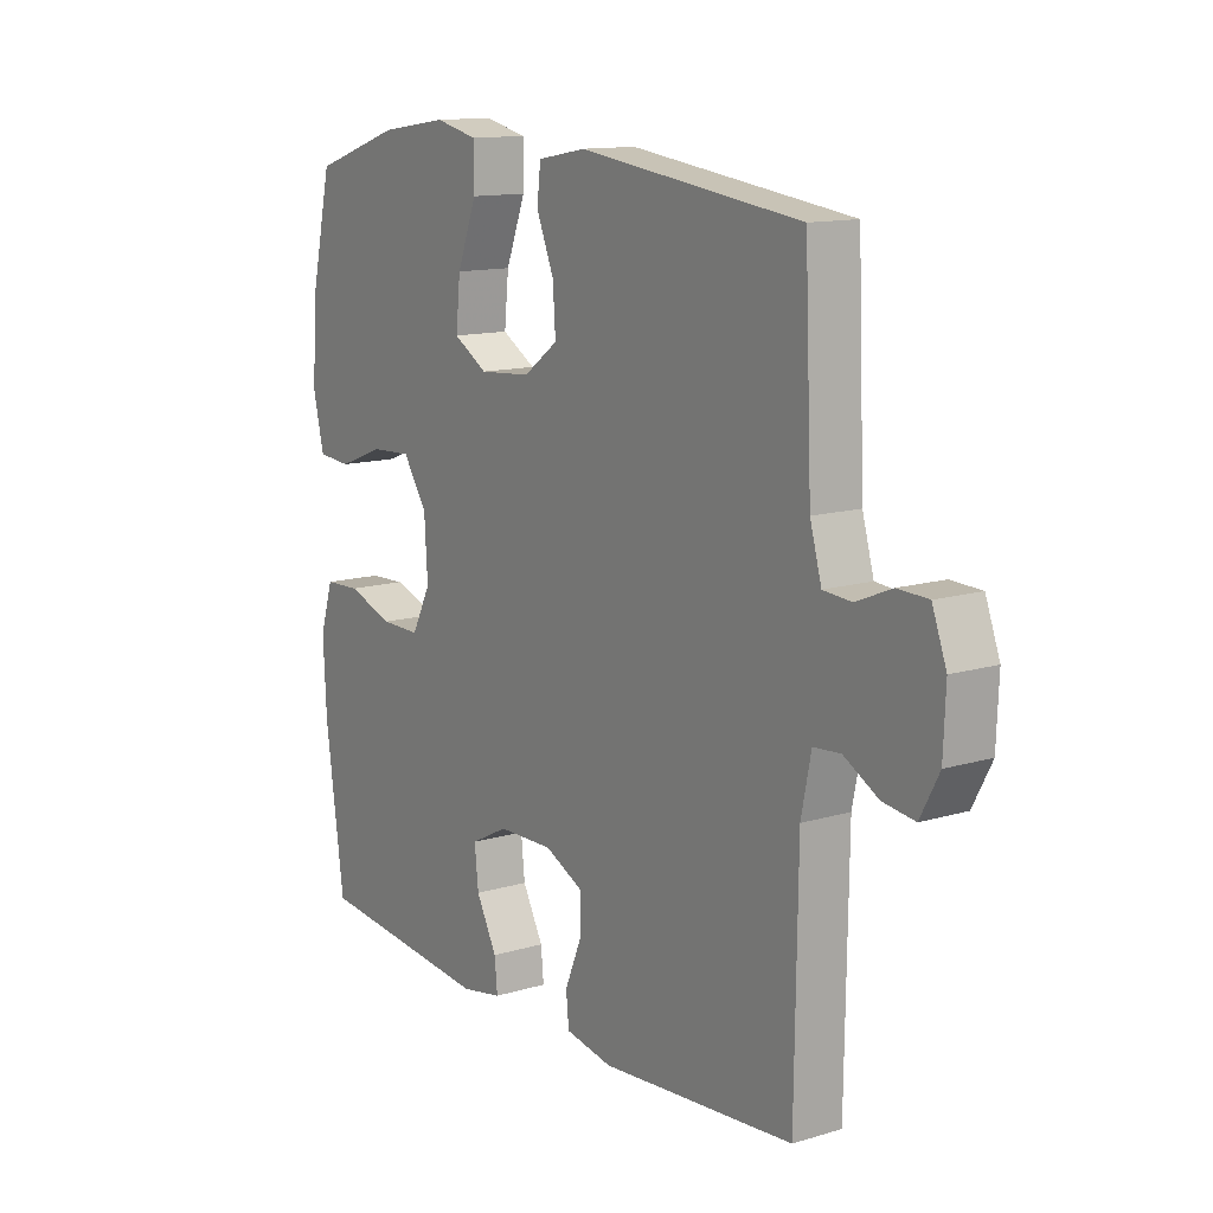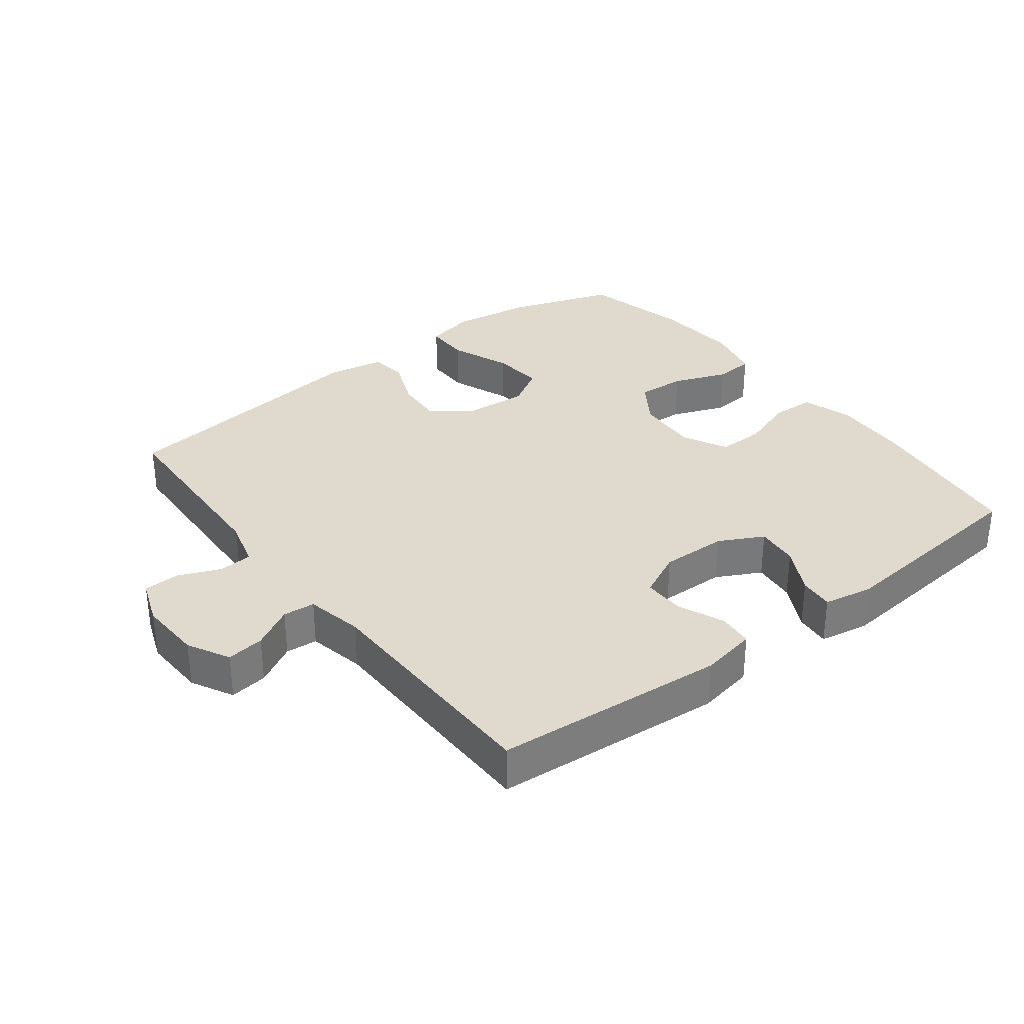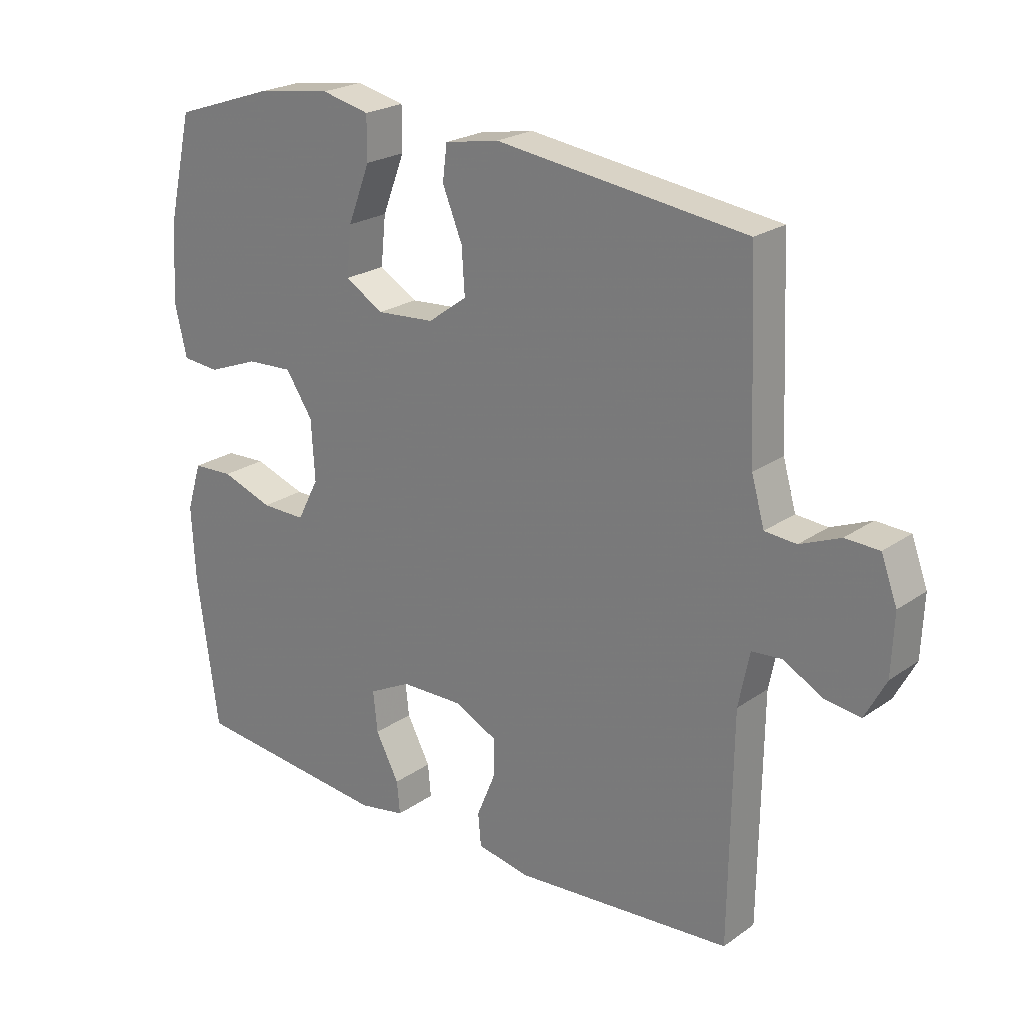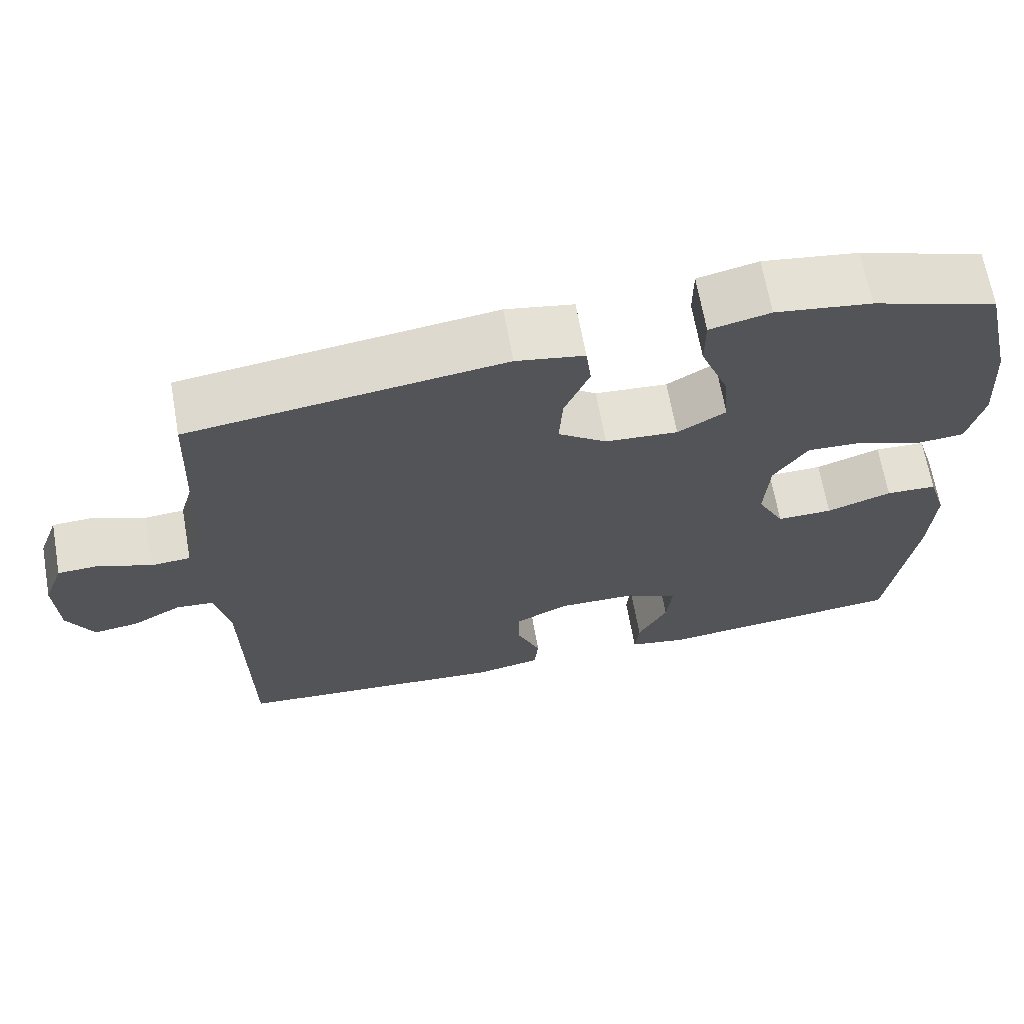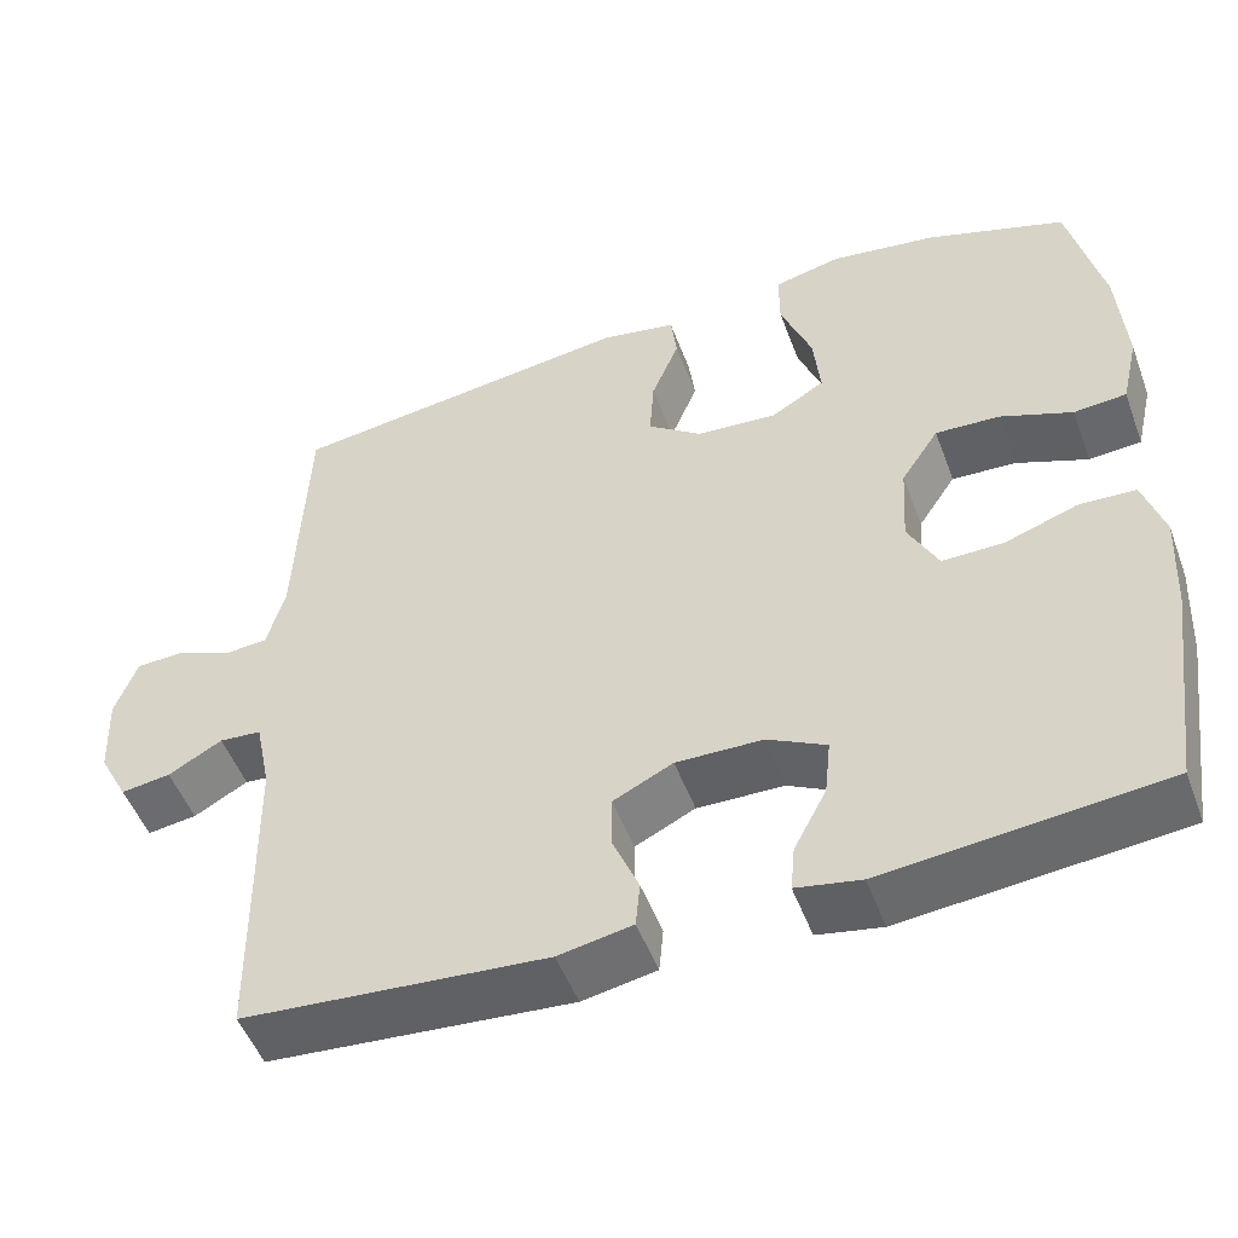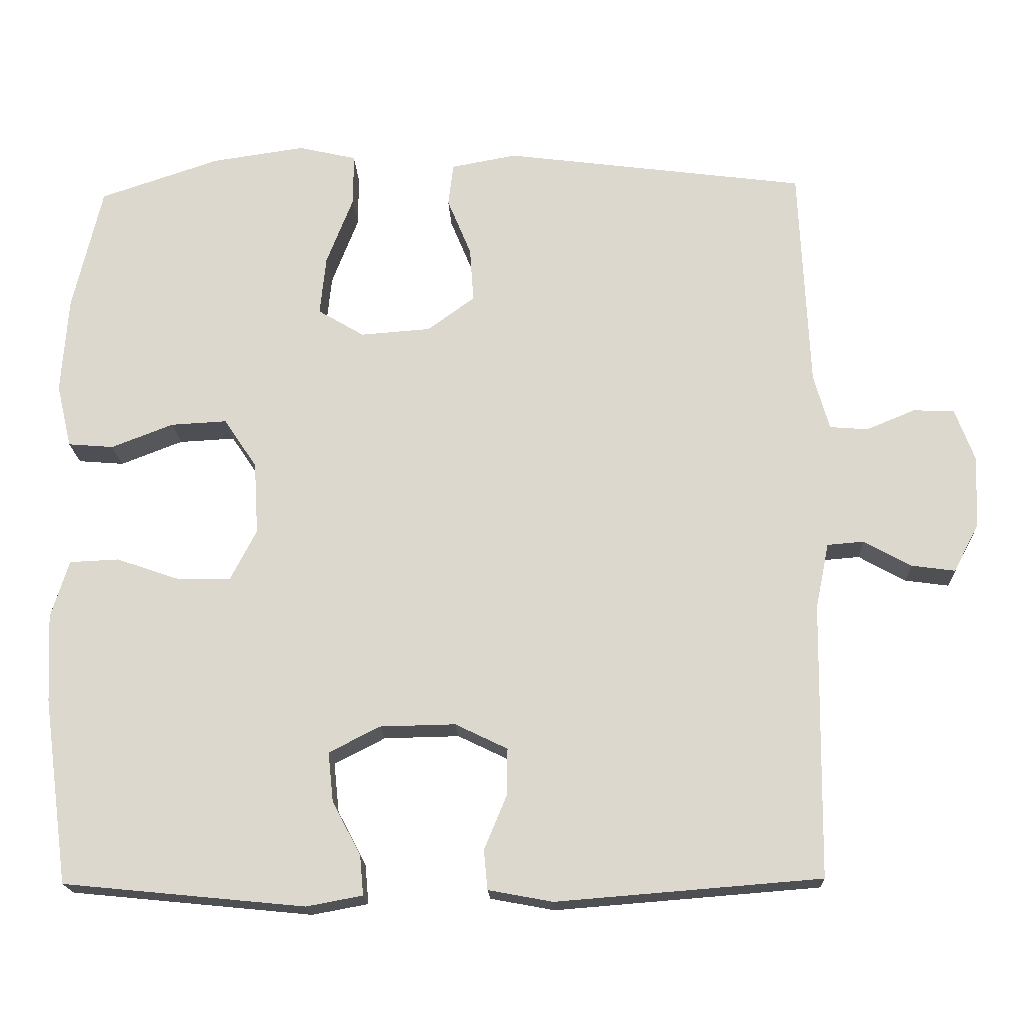
<metadata>
{"format":"obj","ext":"obj","renderer":"f3d","projection":"perspective","resolution":1024,"background":"white","views":[{"elev":12.9,"azim":55.5,"up":"+Z"},{"elev":32.7,"azim":142.5,"up":"+Y"},{"elev":22.8,"azim":40.3,"up":"+Z"},{"elev":66.8,"azim":169.9,"up":"+Z"},{"elev":-50.6,"azim":-159.8,"up":"+Z"},{"elev":-18.5,"azim":2.4,"up":"+Z"}]}
</metadata>
<code>
v -0.5 0.07 0.5
v -0.339 0.07 0.554
v -0.215 0.07 0.572
v -0.137 0.07 0.554
v -0.137 0.07 0.485
v -0.173 0.07 0.392
v -0.181 0.07 0.313
v -0.119 0.07 0.276
v -0.025 0.07 0.283
v 0.038 0.07 0.329
v 0.033 0.07 0.402
v 0.001 0.07 0.48
v 0.008 0.07 0.537
v 0.096 0.07 0.553
v 0.5 0.07 0.5
v 0.513 0.07 0.2
v 0.534 0.07 0.126
v 0.585 0.07 0.122
v 0.65 0.07 0.149
v 0.705 0.07 0.147
v 0.731 0.07 0.077
v 0.727 0.07 -0.02
v 0.693 0.07 -0.084
v 0.635 0.07 -0.076
v 0.572 0.07 -0.041
v 0.523 0.07 -0.045
v 0.505 0.07 -0.133
v 0.5 0.07 -0.5
v 0.147 0.07 -0.528
v 0.061 0.07 -0.512
v 0.056 0.07 -0.459
v 0.086 0.07 -0.387
v 0.087 0.07 -0.324
v 0.017 0.07 -0.29
v -0.084 0.07 -0.292
v -0.152 0.07 -0.327
v -0.145 0.07 -0.393
v -0.107 0.07 -0.465
v -0.102 0.07 -0.518
v -0.177 0.07 -0.532
v -0.5 0.07 -0.5
v -0.534 0.07 -0.252
v -0.54 0.07 -0.133
v -0.516 0.07 -0.056
v -0.45 0.07 -0.053
v -0.366 0.07 -0.082
v -0.294 0.07 -0.083
v -0.259 0.07 -0.015
v -0.265 0.07 0.082
v -0.309 0.07 0.148
v -0.384 0.07 0.144
v -0.467 0.07 0.112
v -0.528 0.07 0.117
v -0.548 0.07 0.202
v -0.539 0.07 0.332
v -0.5 0 0.5
v -0.339 0 0.554
v -0.215 0 0.572
v -0.137 0 0.554
v -0.137 0 0.485
v -0.173 0 0.392
v -0.181 0 0.313
v -0.119 0 0.276
v -0.025 0 0.283
v 0.038 0 0.329
v 0.033 0 0.402
v 0.001 0 0.48
v 0.008 0 0.537
v 0.096 0 0.553
v 0.5 0 0.5
v 0.513 0 0.2
v 0.534 0 0.126
v 0.585 0 0.122
v 0.65 0 0.149
v 0.705 0 0.147
v 0.731 0 0.077
v 0.727 0 -0.02
v 0.693 0 -0.084
v 0.635 0 -0.076
v 0.572 0 -0.041
v 0.523 0 -0.045
v 0.505 0 -0.133
v 0.5 0 -0.5
v 0.147 0 -0.528
v 0.061 0 -0.512
v 0.056 0 -0.459
v 0.086 0 -0.387
v 0.087 0 -0.324
v 0.017 0 -0.29
v -0.084 0 -0.292
v -0.152 0 -0.327
v -0.145 0 -0.393
v -0.107 0 -0.465
v -0.102 0 -0.518
v -0.177 0 -0.532
v -0.5 0 -0.5
v -0.534 0 -0.252
v -0.54 0 -0.133
v -0.516 0 -0.056
v -0.45 0 -0.053
v -0.366 0 -0.082
v -0.294 0 -0.083
v -0.259 0 -0.015
v -0.265 0 0.082
v -0.309 0 0.148
v -0.384 0 0.144
v -0.467 0 0.112
v -0.528 0 0.117
v -0.548 0 0.202
v -0.539 0 0.332
f 51 52 53 54
f 50 51 54 55
f 43 44 45 46
f 43 46 47
f 42 43 47
f 41 42 47
f 40 41 47 48
f 37 38 39 40
f 36 37 40 48
f 29 30 31 32
f 27 28 29 32
f 26 27 32 33
f 22 23 24 25
f 22 25 26
f 21 22 26
f 18 19 20 21
f 17 18 21 26
f 16 17 26 33
f 11 12 13 14
f 10 11 14 15
f 9 10 15 16
f 3 4 5 6
f 3 6 7
f 2 3 7
f 50 55 1 2
f 49 50 2 7
f 35 36 48 49
f 34 35 49 7
f 33 34 7 8
f 8 9 16 33
f 109 108 107 106
f 110 109 106 105
f 101 100 99 98
f 102 101 98
f 102 98 97
f 102 97 96
f 103 102 96 95
f 95 94 93 92
f 103 95 92 91
f 87 86 85 84
f 87 84 83 82
f 88 87 82 81
f 80 79 78 77
f 81 80 77
f 81 77 76
f 76 75 74 73
f 81 76 73 72
f 88 81 72 71
f 69 68 67 66
f 70 69 66 65
f 71 70 65 64
f 61 60 59 58
f 62 61 58
f 62 58 57
f 57 56 110 105
f 62 57 105 104
f 104 103 91 90
f 62 104 90 89
f 63 62 89 88
f 88 71 64 63
f 1 56 57 2
f 2 57 58 3
f 3 58 59 4
f 4 59 60 5
f 5 60 61 6
f 6 61 62 7
f 7 62 63 8
f 8 63 64 9
f 9 64 65 10
f 10 65 66 11
f 11 66 67 12
f 12 67 68 13
f 13 68 69 14
f 14 69 70 15
f 15 70 71 16
f 16 71 72 17
f 17 72 73 18
f 18 73 74 19
f 19 74 75 20
f 20 75 76 21
f 21 76 77 22
f 22 77 78 23
f 23 78 79 24
f 24 79 80 25
f 25 80 81 26
f 26 81 82 27
f 27 82 83 28
f 28 83 84 29
f 29 84 85 30
f 30 85 86 31
f 31 86 87 32
f 32 87 88 33
f 33 88 89 34
f 34 89 90 35
f 35 90 91 36
f 36 91 92 37
f 37 92 93 38
f 38 93 94 39
f 39 94 95 40
f 40 95 96 41
f 41 96 97 42
f 42 97 98 43
f 43 98 99 44
f 44 99 100 45
f 45 100 101 46
f 46 101 102 47
f 47 102 103 48
f 48 103 104 49
f 49 104 105 50
f 50 105 106 51
f 51 106 107 52
f 52 107 108 53
f 53 108 109 54
f 54 109 110 55
f 55 110 56 1

</code>
